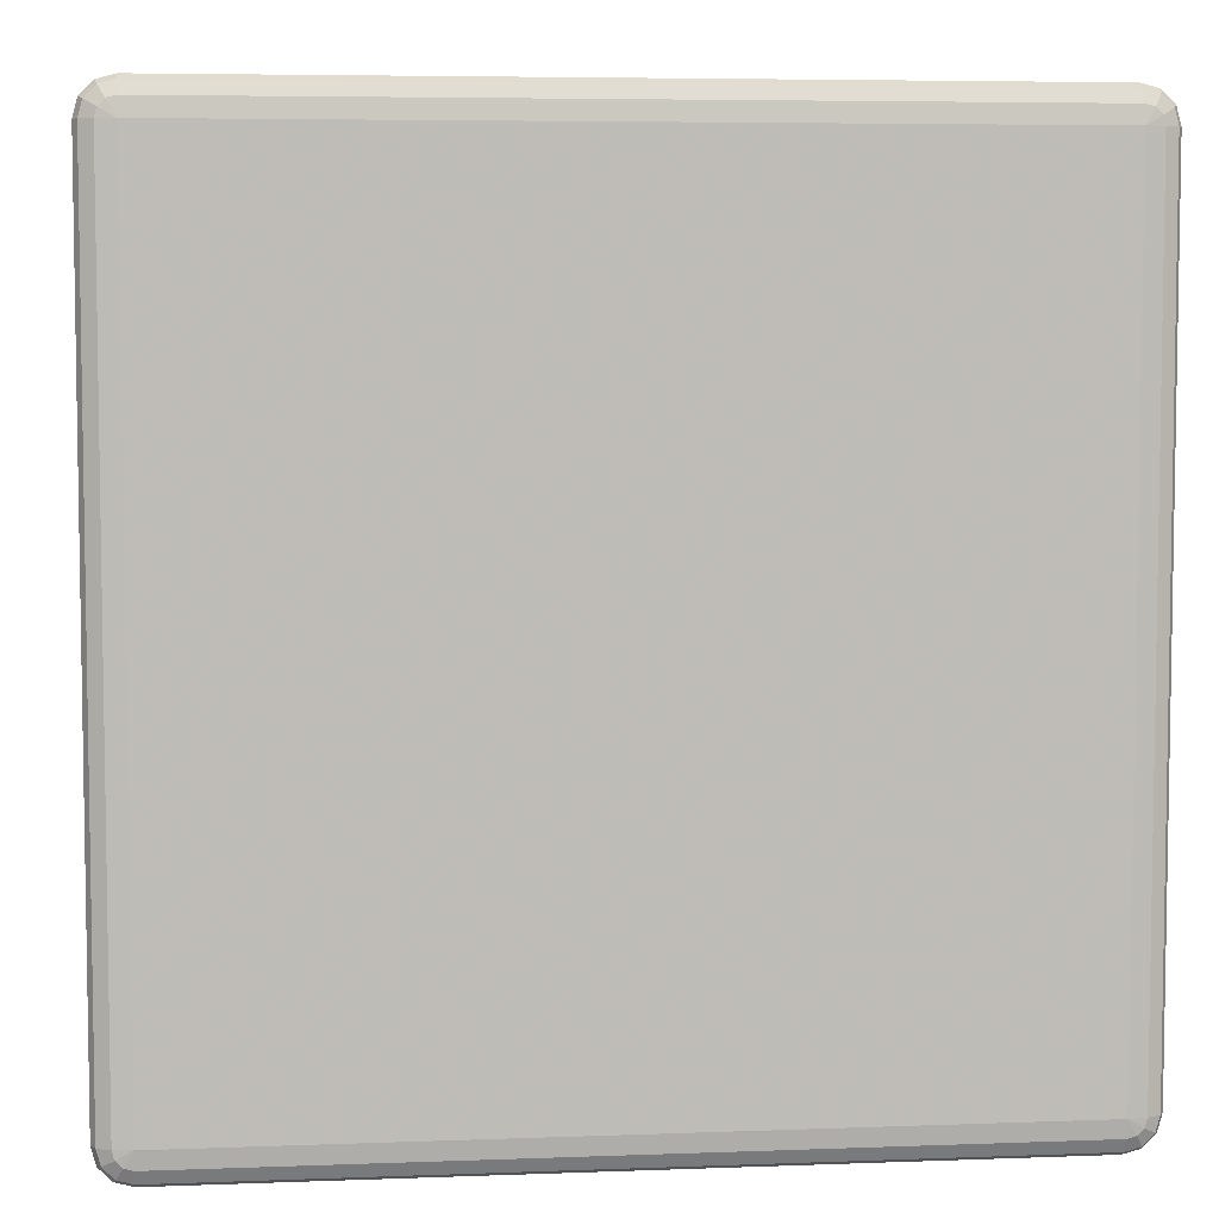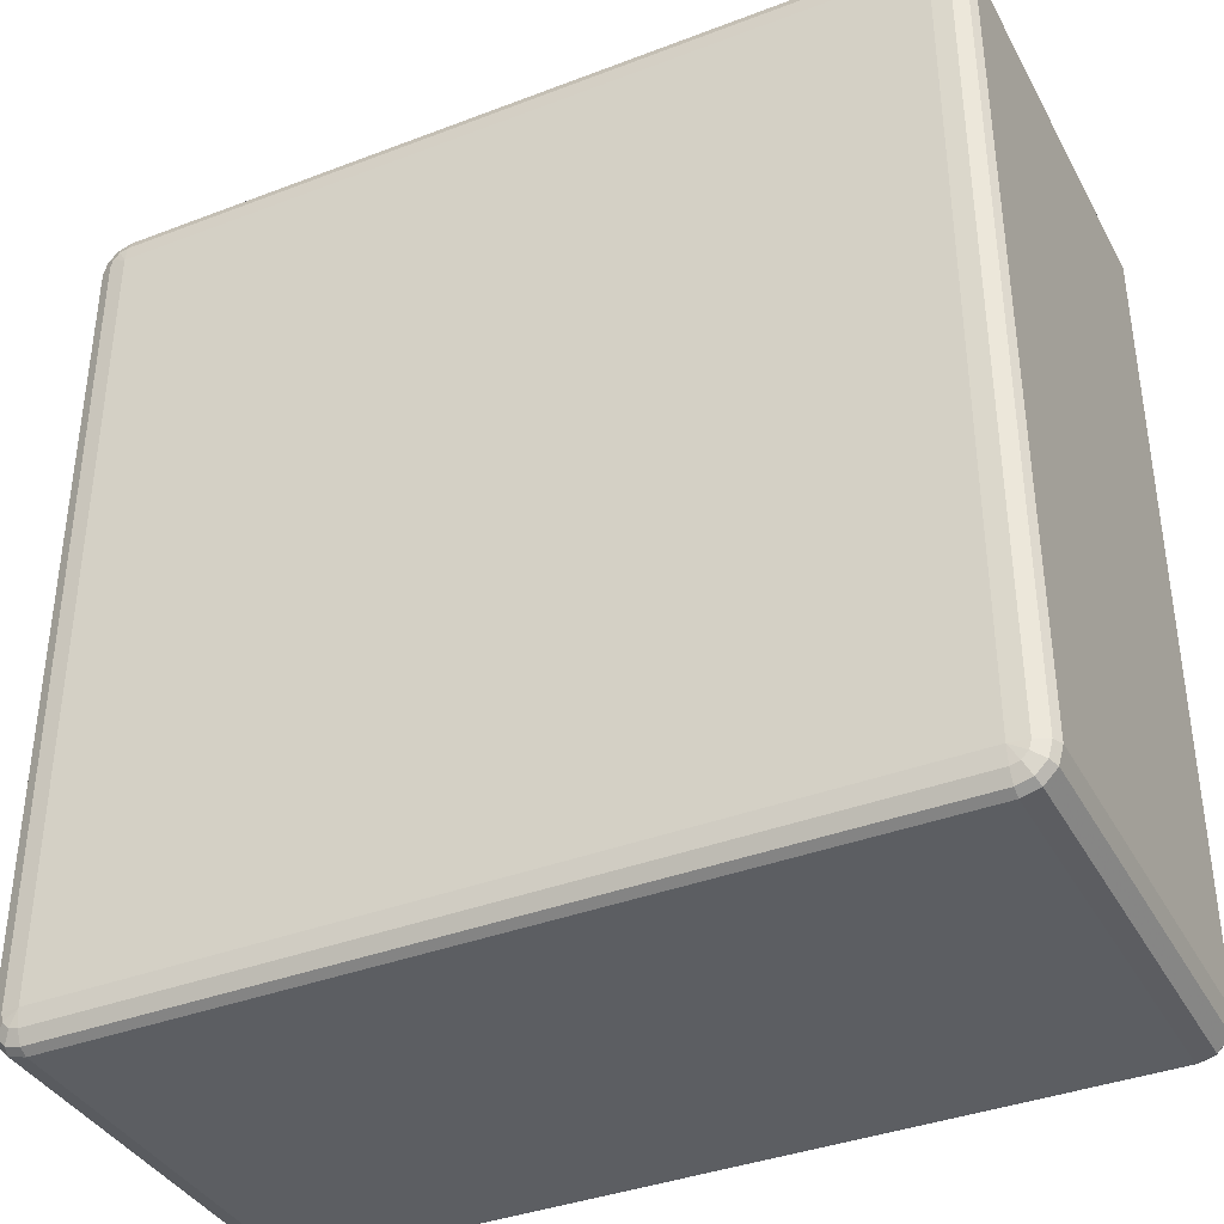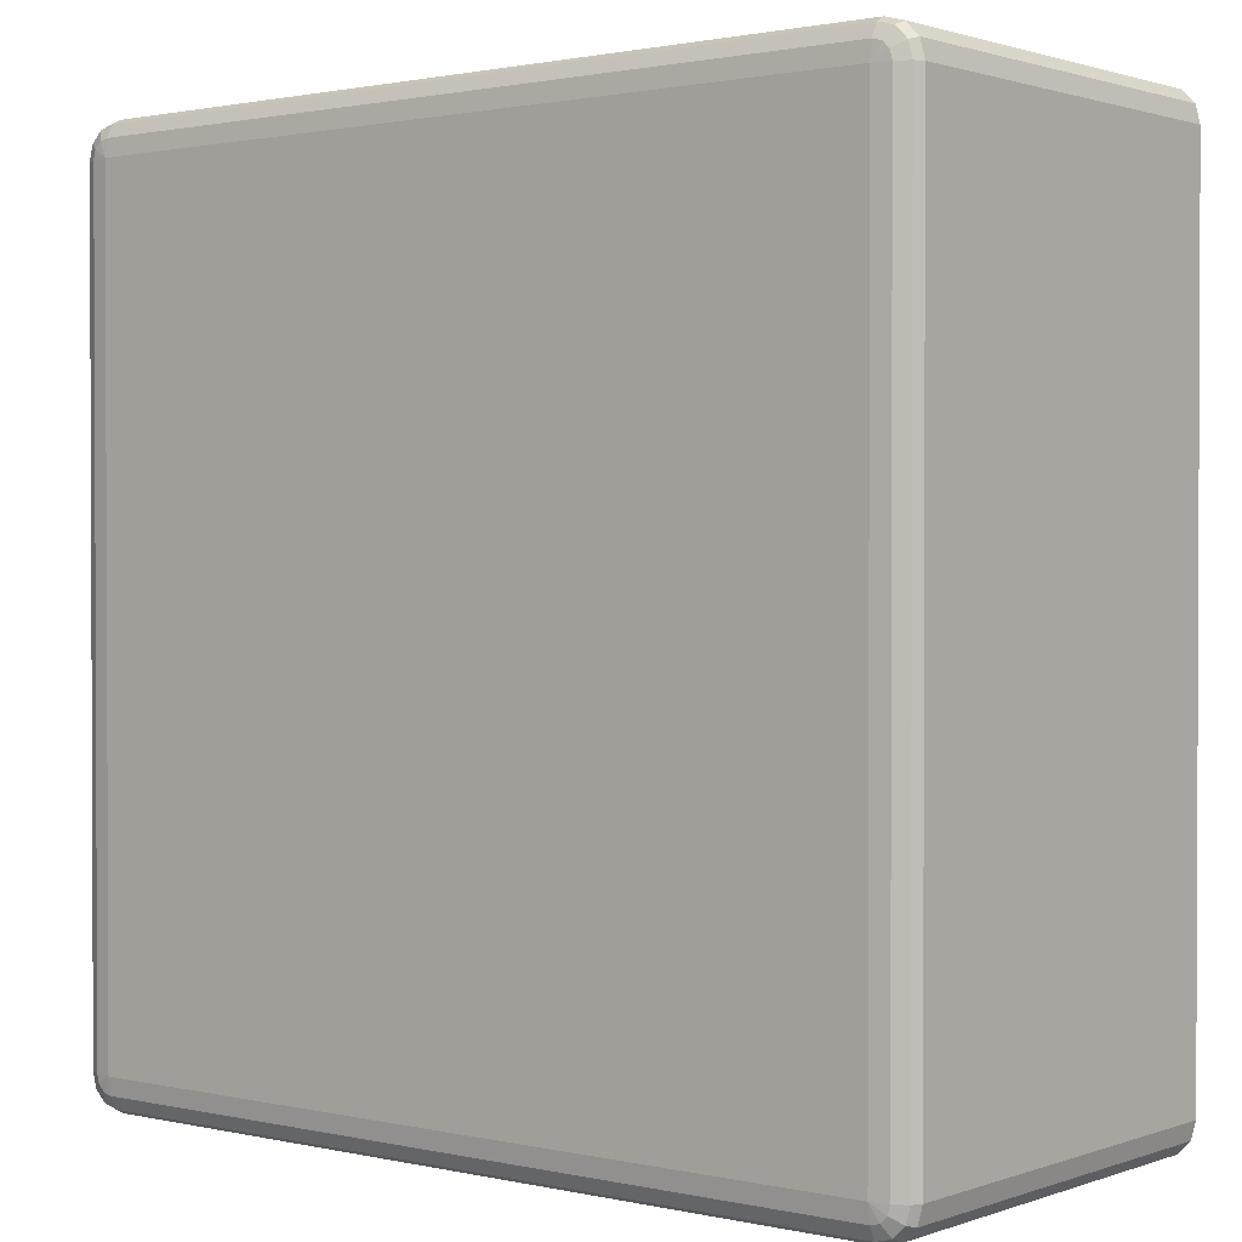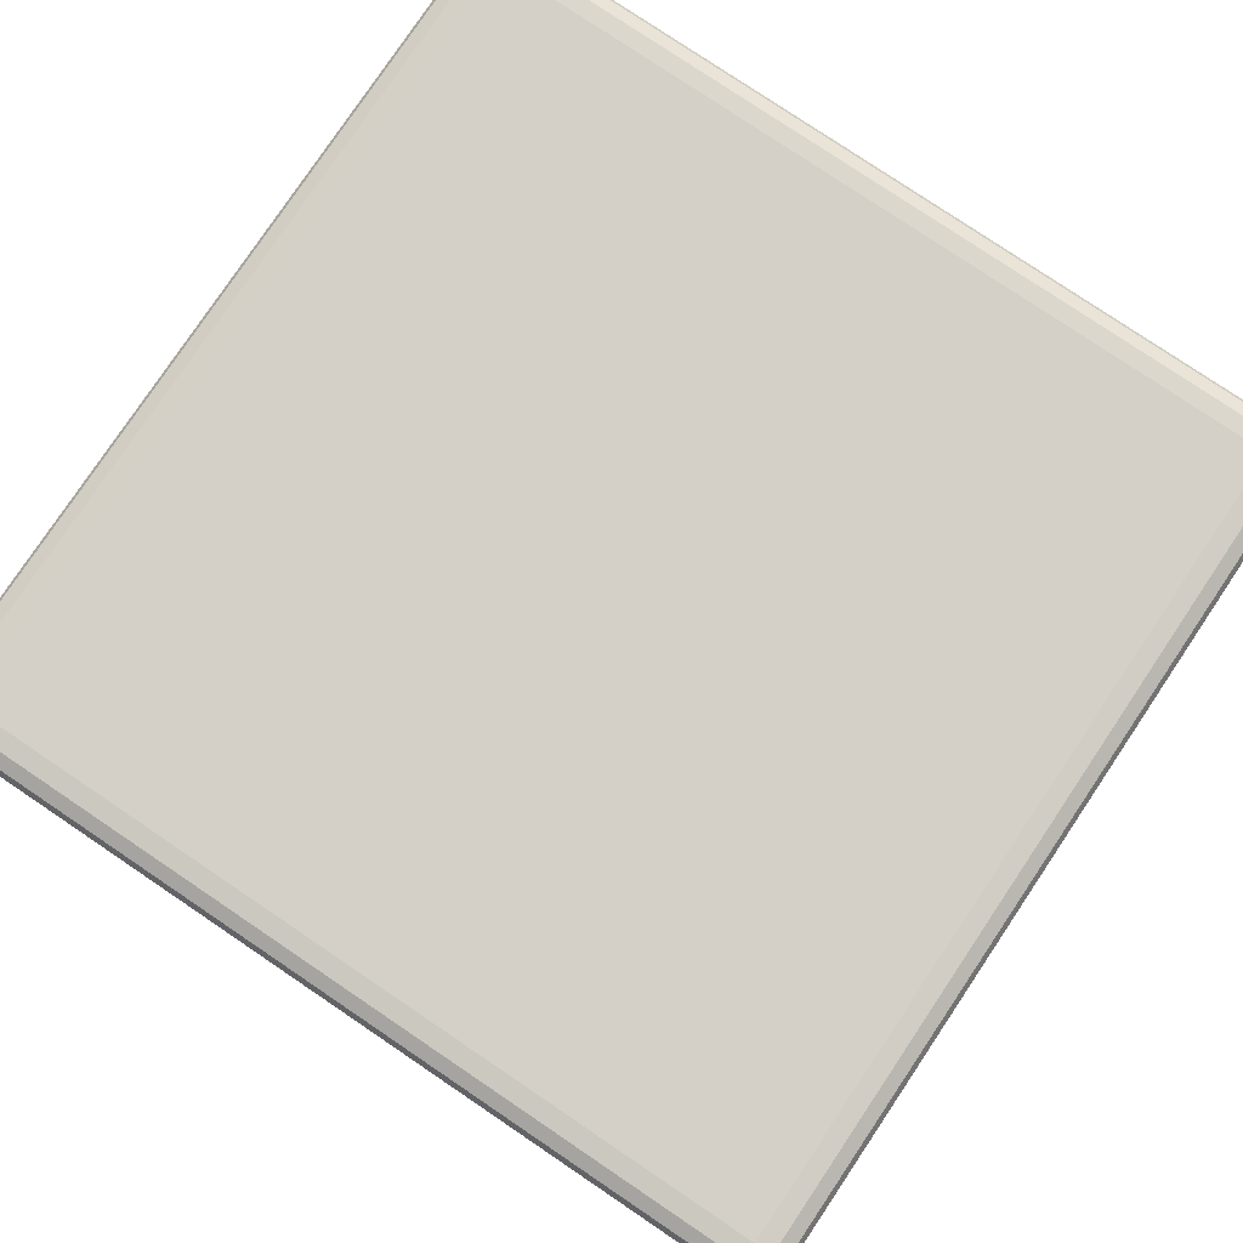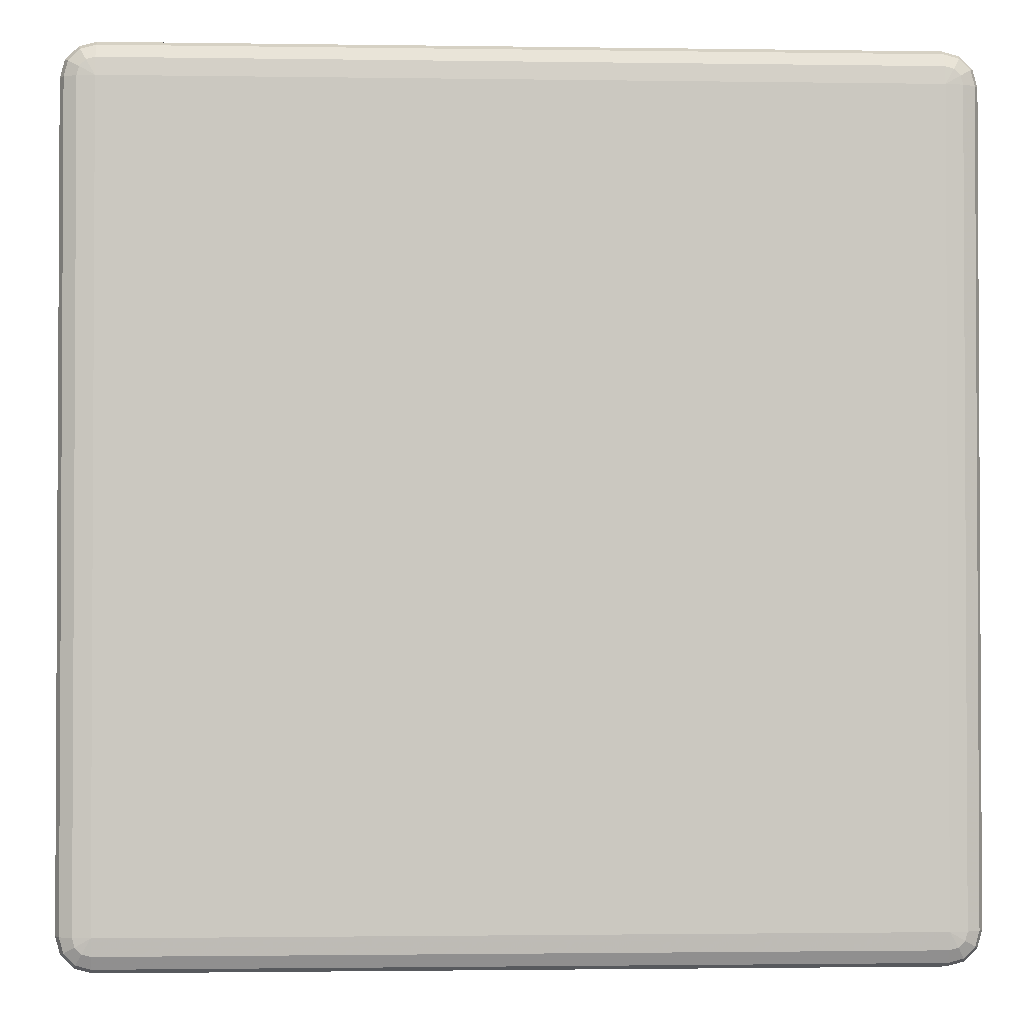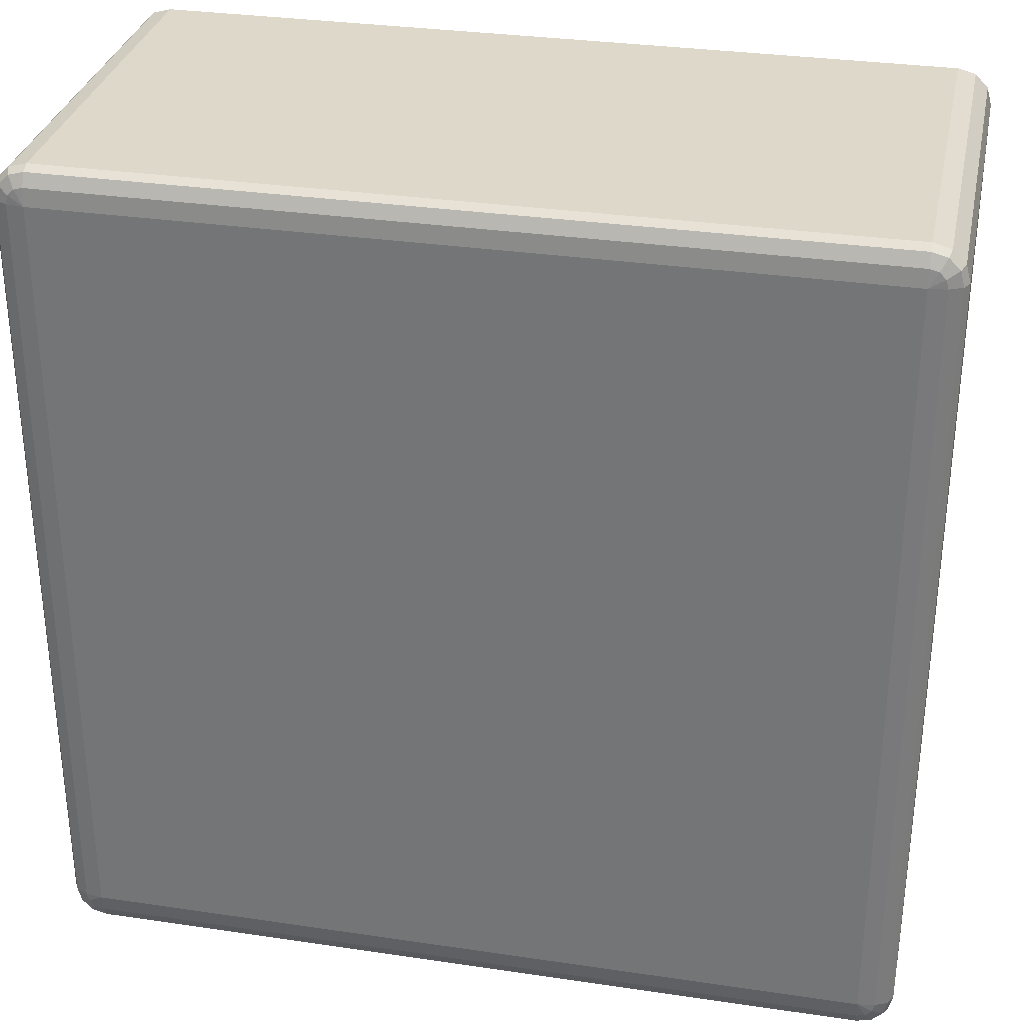
<metadata>
{"format":"obj","ext":"obj","renderer":"f3d","projection":"perspective","resolution":1024,"background":"white","views":[{"elev":5.7,"azim":-6.5,"up":"+Z"},{"elev":-37.9,"azim":25.9,"up":"+Z"},{"elev":1.3,"azim":-141.0,"up":"+Z"},{"elev":79.9,"azim":123.9,"up":"+Y"},{"elev":-1.7,"azim":-3.0,"up":"+Z"},{"elev":31.6,"azim":-168.2,"up":"+Z"}]}
</metadata>
<code>
v 2350 378 6150
v 2350 -82 6150
v 2330 -82 6145
v 2330 378 6145
v 2315 -82 6130
v 2315 378 6130
v 2310 -82 6110
v 2310 378 6110
v 2310 -82 5190
v 2310 378 5190
v 2315 -82 5170
v 2315 378 5170
v 2330 -82 5155
v 2330 378 5155
v 2350 -82 5150
v 2350 378 5150
v 3270 -82 5150
v 3270 378 5150
v 3290 -82 5155
v 3290 378 5155
v 3305 -82 5170
v 3305 378 5170
v 3310 -82 5190
v 3310 378 5190
v 3310 -82 6110
v 3310 378 6110
v 3305 -82 6130
v 3305 378 6130
v 3290 -82 6145
v 3290 378 6145
v 3270 -82 6150
v 3270 378 6150
v 2350 388 6145
v 2333 388 6140
v 3270 388 6145
v 2320 388 6127
v 3287 388 6140
v 2315 388 6110
v 3300 388 6127
v 2315 388 5190
v 3305 388 6110
v 2320 388 5173
v 3305 388 5190
v 2333 388 5160
v 3300 388 5173
v 2350 388 5155
v 3287 388 5160
v 3270 388 5155
v 3280 395.3 5173
v 3270 395.3 5170
v 2350 395.3 5170
v 2340 395.3 5173
v 2350 398 5190
v 2333 395.3 5180
v 2330 395.3 5190
v 3270 398 5190
v 2330 395.3 6110
v 2350 398 6110
v 2333 395.3 6120
v 2340 395.3 6127
v 2350 395.3 6130
v 3270 398 6110
v 3270 395.3 6130
v 3280 395.3 6127
v 3287 395.3 6120
v 3290 395.3 6110
v 3290 395.3 5190
v 3287 395.3 5180
v 2333 -92 6140
v 2350 -92 6145
v 2320 -92 6127
v 3270 -92 6145
v 2315 -92 6110
v 3287 -92 6140
v 2315 -92 5190
v 3300 -92 6127
v 2320 -92 5173
v 3305 -92 6110
v 2333 -92 5160
v 3305 -92 5190
v 2350 -92 5155
v 3300 -92 5173
v 3270 -92 5155
v 3287 -92 5160
v 3270 -99.32 5170
v 3280 -99.32 5173
v 3287 -99.32 5180
v 3290 -99.32 5190
v 3270 -102 5190
v 3290 -99.32 6110
v 2350 -99.32 5170
v 3287 -99.32 6120
v 2340 -99.32 5173
v 3280 -99.32 6127
v 2333 -99.32 5180
v 2350 -102 5190
v 2330 -99.32 5190
v 2330 -99.32 6110
v 3270 -102 6110
v 2350 -102 6110
v 2333 -99.32 6120
v 3270 -99.32 6130
v 2340 -99.32 6127
v 2350 -99.32 6130
f 3 2 1
f 1 4 3
f 5 3 4
f 4 6 5
f 7 5 6
f 6 8 7
f 9 7 8
f 8 10 9
f 11 9 10
f 10 12 11
f 13 11 12
f 12 14 13
f 15 13 14
f 14 16 15
f 17 15 16
f 16 18 17
f 19 17 18
f 18 20 19
f 21 19 20
f 20 22 21
f 23 21 22
f 22 24 23
f 25 23 24
f 24 26 25
f 27 25 26
f 26 28 27
f 29 27 28
f 28 30 29
f 31 29 30
f 30 32 31
f 2 31 32
f 32 1 2
f 4 1 33
f 33 34 4
f 6 4 34
f 35 33 1
f 1 32 35
f 34 36 6
f 8 6 36
f 37 35 32
f 32 30 37
f 36 38 8
f 10 8 38
f 39 37 30
f 30 28 39
f 38 40 10
f 12 10 40
f 41 39 28
f 28 26 41
f 40 42 12
f 14 12 42
f 43 41 26
f 26 24 43
f 42 44 14
f 16 14 44
f 45 43 24
f 24 22 45
f 44 46 16
f 18 16 46
f 47 45 22
f 22 20 47
f 20 18 48
f 48 47 20
f 46 48 18
f 45 47 49
f 47 48 50
f 50 49 47
f 48 46 51
f 51 50 48
f 52 51 46
f 46 44 52
f 50 51 53
f 51 52 53
f 54 52 44
f 52 54 53
f 44 42 54
f 55 54 42
f 54 55 53
f 42 40 55
f 53 56 50
f 49 50 56
f 57 55 40
f 40 38 57
f 58 53 55
f 55 57 58
f 56 53 58
f 59 57 38
f 57 59 58
f 38 36 59
f 60 59 36
f 59 60 58
f 36 34 60
f 61 60 34
f 60 61 58
f 34 33 61
f 62 58 61
f 58 62 56
f 63 61 33
f 61 63 62
f 33 35 63
f 64 63 35
f 63 64 62
f 35 37 64
f 65 64 37
f 64 65 62
f 37 39 65
f 65 66 62
f 66 65 39
f 56 62 66
f 39 41 66
f 67 66 41
f 66 67 56
f 41 43 67
f 67 68 56
f 68 67 43
f 68 49 56
f 43 45 68
f 49 68 45
f 2 3 69
f 69 70 2
f 31 2 70
f 71 69 3
f 3 5 71
f 70 72 31
f 29 31 72
f 73 71 5
f 5 7 73
f 72 74 29
f 27 29 74
f 75 73 7
f 7 9 75
f 74 76 27
f 25 27 76
f 77 75 9
f 9 11 77
f 76 78 25
f 23 25 78
f 79 77 11
f 11 13 79
f 78 80 23
f 21 23 80
f 81 79 13
f 13 15 81
f 80 82 21
f 19 21 82
f 83 81 15
f 15 17 83
f 17 19 84
f 84 83 17
f 82 84 19
f 81 83 85
f 83 84 86
f 86 85 83
f 84 82 87
f 87 86 84
f 88 87 82
f 82 80 88
f 87 89 86
f 88 89 87
f 86 89 85
f 90 88 80
f 80 78 90
f 85 91 81
f 91 85 89
f 79 81 91
f 92 90 78
f 78 76 92
f 91 93 79
f 77 79 93
f 94 92 76
f 76 74 94
f 93 95 77
f 75 77 95
f 91 96 93
f 93 96 95
f 89 96 91
f 95 97 75
f 95 96 97
f 73 75 97
f 97 98 73
f 98 97 96
f 71 73 98
f 96 89 99
f 99 89 88
f 88 90 99
f 92 99 90
f 94 99 92
f 96 100 98
f 99 100 96
f 98 101 71
f 98 100 101
f 69 71 101
f 102 99 94
f 100 99 102
f 102 94 74
f 74 72 102
f 101 103 69
f 101 100 103
f 70 69 103
f 102 104 100
f 103 100 104
f 104 102 72
f 103 104 70
f 72 70 104

</code>
